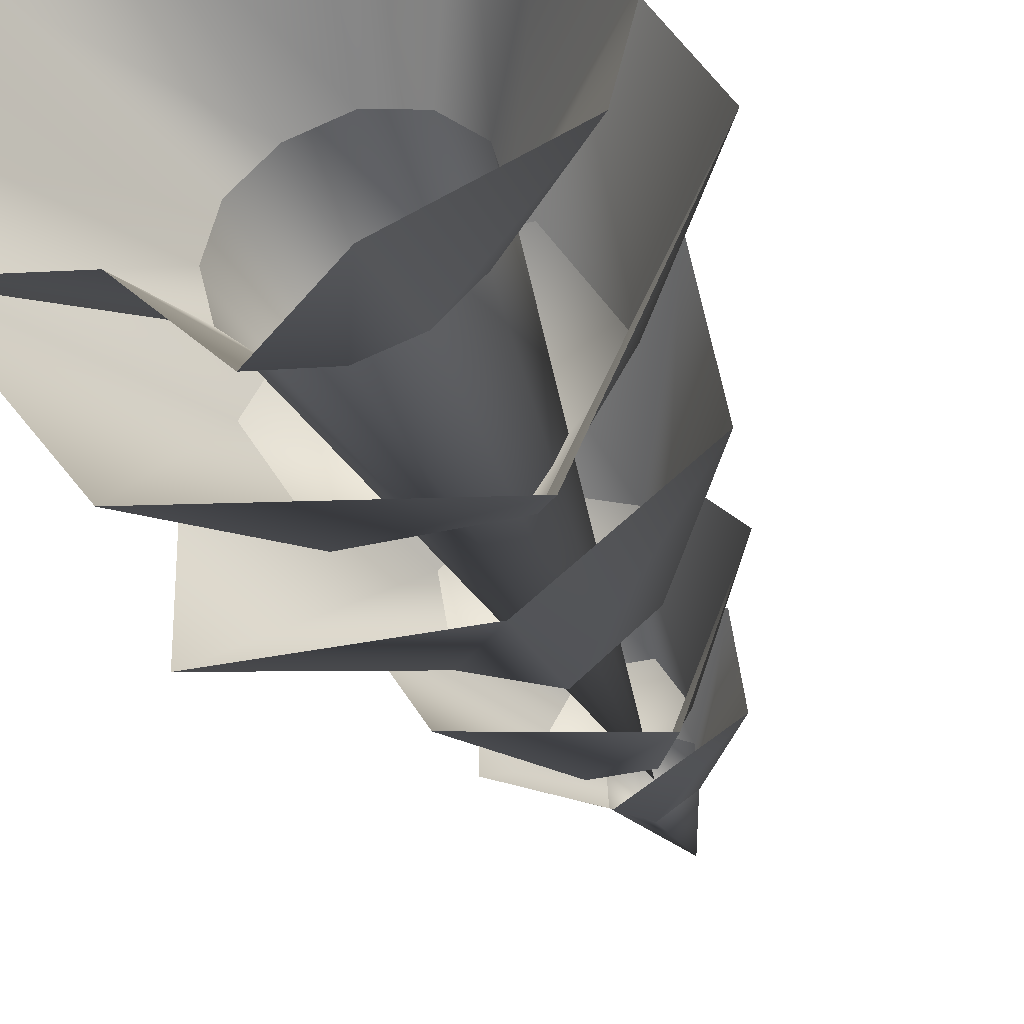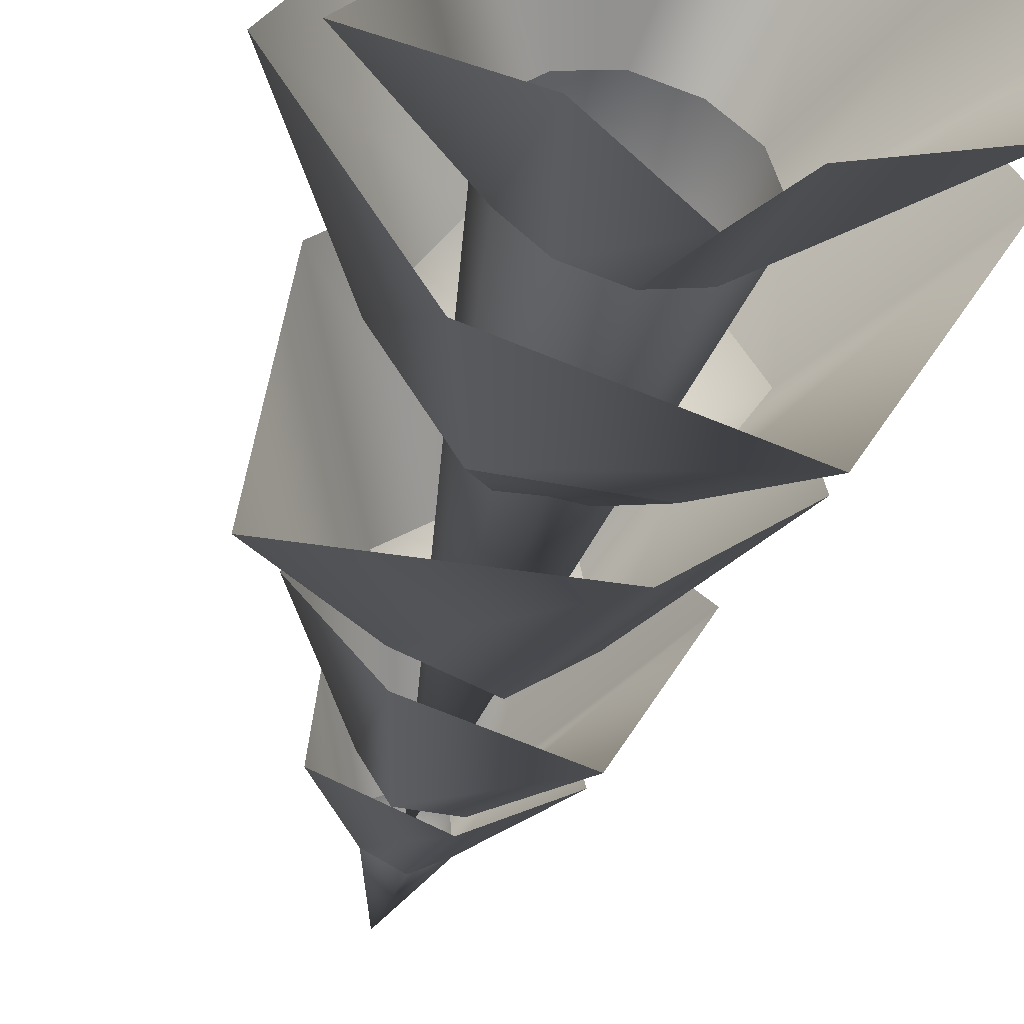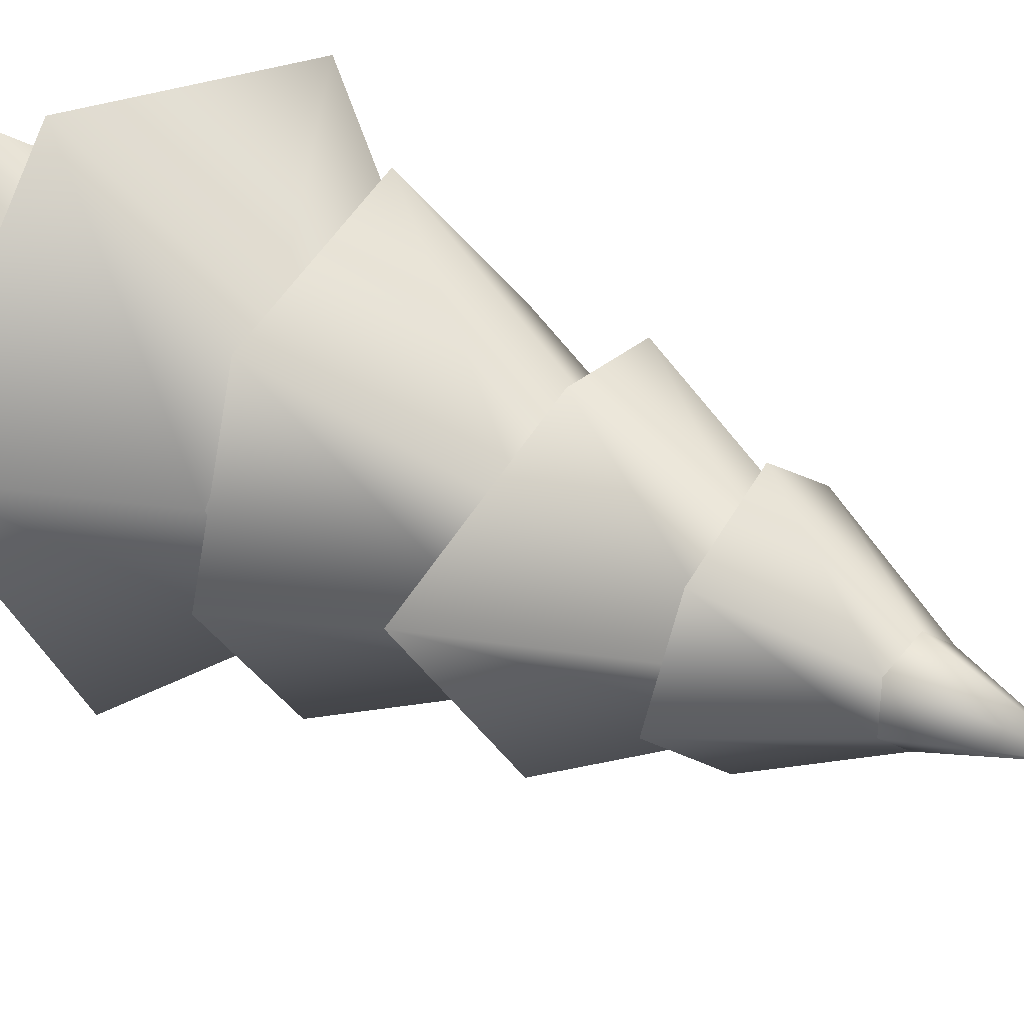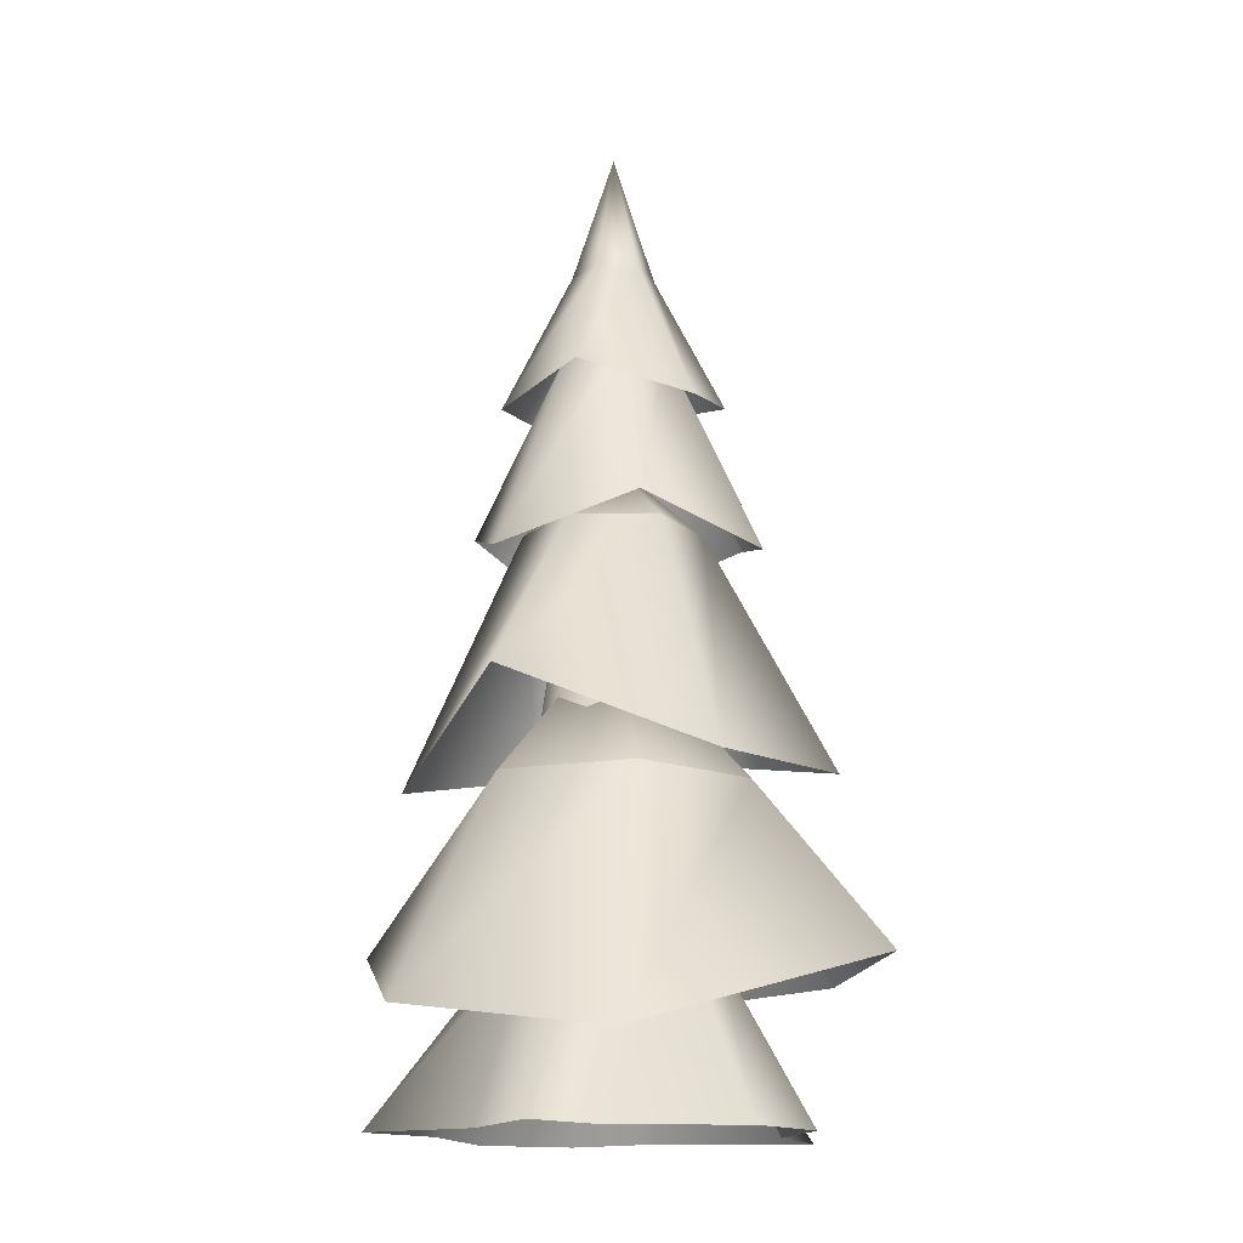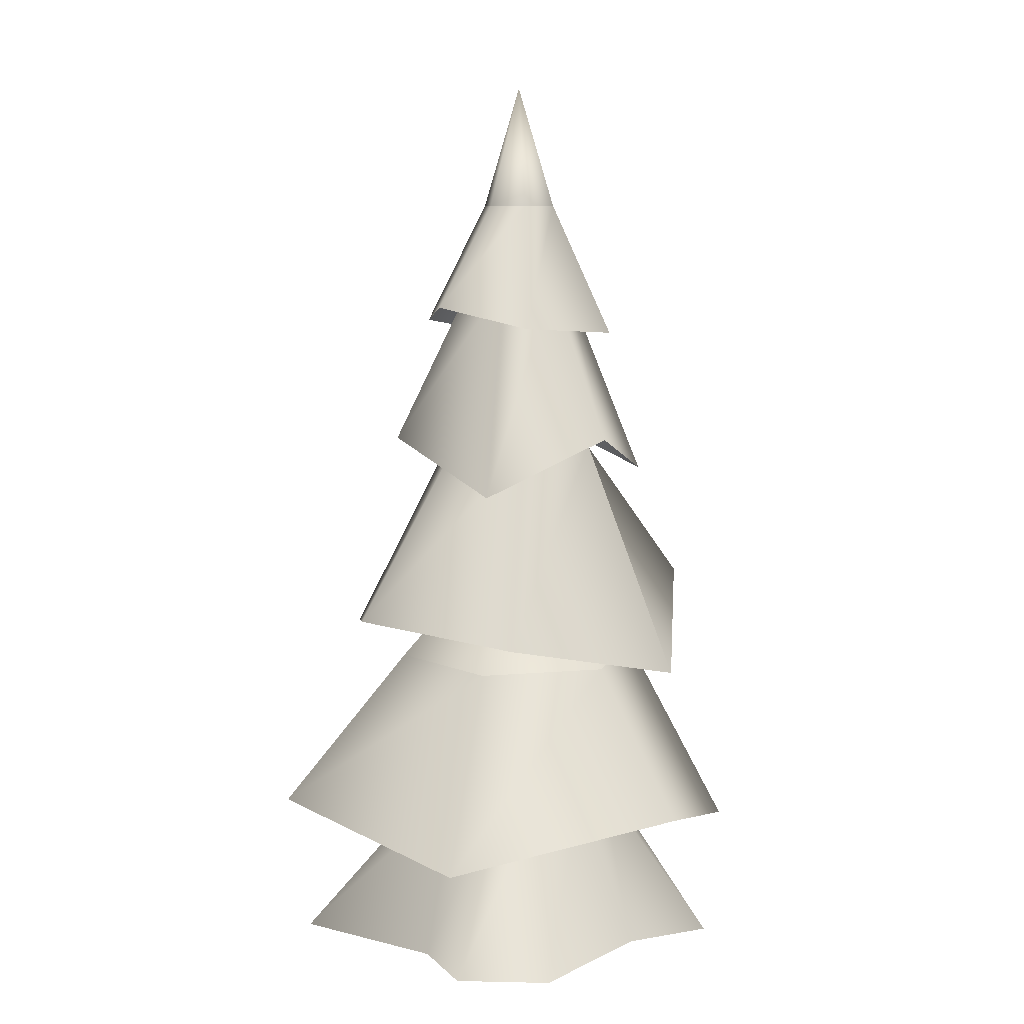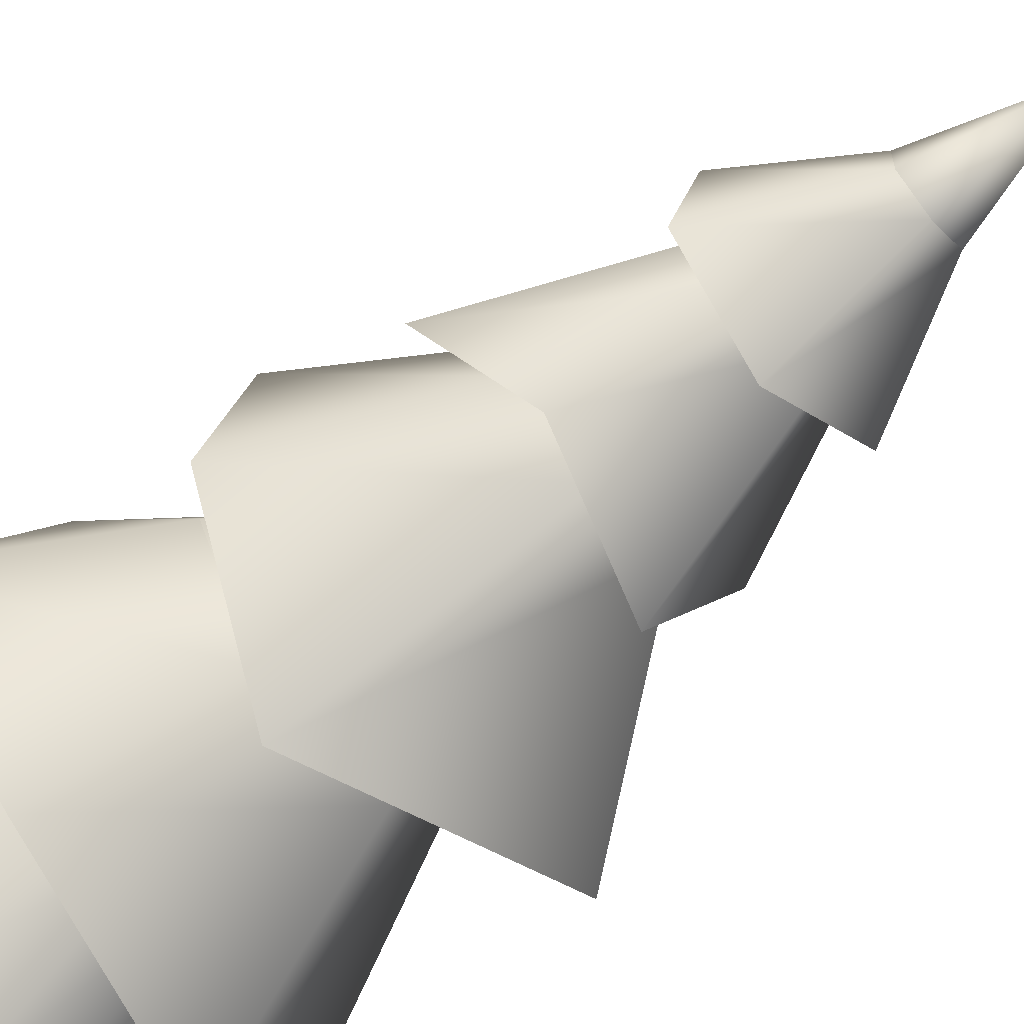
<metadata>
{"format":"obj","ext":"obj","renderer":"f3d","projection":"perspective","resolution":1024,"background":"white","views":[{"elev":-35.3,"azim":17.6,"up":"+Z"},{"elev":-43.0,"azim":-13.2,"up":"+Z"},{"elev":24.3,"azim":135.2,"up":"+Z"},{"elev":-15.3,"azim":-99.9,"up":"+Y"},{"elev":9.4,"azim":107.2,"up":"+Y"},{"elev":-64.9,"azim":130.2,"up":"+Z"}]}
</metadata>
<code>
o PineTree_Tall_PineTree.002
v 0.07201 6.108 -0.9572
v -0.8677 6.261 -0.4609
v 0.9429 6.191 -0.3627
v -0.789 6.034 0.5644
v -0.05267 6.191 0.985
v 0.8006 6.371 0.5694
v -0.3234 7.351 0.1701
v -0.02083 7.351 0.3662
v -0.002307 8.494 0.006116
v 0.3188 7.351 -0.1579
v 0.3003 7.351 0.2022
v 0.01622 7.351 -0.354
v -0.3049 7.351 -0.19
v -0.6376 4.674 -1.094
v -1.273 5.012 0.006116
v 0.7658 5.127 -1.094
v -0.6376 4.75 1.166
v 0.3257 5.012 1.198
v 1.379 4.603 -0.0966
v -0.2451 6.591 0.4267
v 0.2405 6.591 0.4267
v -0.002307 6.851 0.006116
v 0.2405 6.591 -0.4145
v 0.4834 6.591 0.006116
v -0.2451 6.591 -0.4145
v -0.488 6.591 0.006116
v -1.775 3.396 -1.234
v -1.562 2.844 0.6003
v 0.4353 2.785 -1.707
v -0.2683 2.94 1.874
v 1.348 3.306 1.206
v 1.623 3.178 -0.4166
v -0.1253 4.984 0.7697
v 0.5975 4.984 0.4944
v -0.002307 5.652 0.006116
v 0.1207 4.984 -0.7575
v 0.7205 4.984 -0.2692
v -0.6021 4.984 -0.4822
v -0.7251 4.984 0.2814
v -1.11 0.894 -1.913
v -2.218 0.6358 -0.3483
v 1.106 1.493 -1.913
v -1.215 1.357 2.048
v 1.106 1.327 2.145
v 2.214 1.094 0.006116
v -0.6016 2.81 1.044
v 0.597 2.81 1.044
v -0.002307 4.142 0.006116
v 0.597 2.81 -1.032
v 1.196 2.81 0.006116
v -0.6016 2.81 -1.032
v -1.201 2.81 0.006116
v -0.7406 -0.00483 -1.19
v -1.427 -0.00483 -0.3705
v 0.5643 -0.00483 -1.355
v -0.8479 -0.004831 1.469
v 1.076 -0.004831 1.932
v 2.032 -0.00483 0
v 1.484 -0.004831 0.4989
v -1.93 -0.00483 -0.9532
v 0.2425 -0.004831 1.449
v -2e-06 -0.004829 -1.99
v -1.484 -0.00483 0.8565
v 1.82 -0.00483 -0.8565
v -2e-06 1.435 0.8914
v 0.4412 1.435 0.7642
v -2e-06 7.407 1e-06
v 0.772 1.435 -0.4457
v 0.8824 1.435 0
v 0.772 1.435 0.4457
v -0.4412 1.435 -0.7642
v -0.772 1.435 -0.4457
v -0.8824 1.435 1e-06
v -2e-06 1.435 -0.8914
v 0.4412 1.435 -0.7642
v -0.772 1.435 0.4457
v -0.4412 1.435 0.7642
f 9 12 13
f 9 10 12
f 9 7 8
f 9 8 11
f 13 7 9
f 11 10 9
f 5 6 11 8
f 2 4 7 13
f 3 1 12 10
f 1 2 13 12
f 6 3 10 11
f 4 5 8 7
f 22 25 26
f 22 23 25
f 22 20 21
f 22 21 24
f 26 20 22
f 24 23 22
f 18 19 24 21
f 15 17 20 26
f 16 14 25 23
f 14 15 26 25
f 19 16 23 24
f 17 18 21 20
f 35 38 39
f 35 36 38
f 35 33 34
f 35 34 37
f 39 33 35
f 37 36 35
f 31 32 37 34
f 28 30 33 39
f 29 27 38 36
f 27 28 39 38
f 32 29 36 37
f 30 31 34 33
f 48 51 52
f 48 49 51
f 48 46 47
f 48 47 50
f 52 46 48
f 50 49 48
f 44 45 50 47
f 41 43 46 52
f 42 40 51 49
f 40 41 52 51
f 45 42 49 50
f 43 44 47 46
f 67 72 73
f 67 75 74
f 67 65 66
f 67 70 69
f 73 76 67
f 69 68 67
f 70 67 66
f 72 67 71
f 65 67 77
f 74 71 67
f 67 68 75
f 67 76 77
f 55 62 74 75
f 57 59 70 66
f 58 64 68 69
f 56 61 65 77
f 60 54 73 72
f 53 60 72 71
f 54 63 76 73
f 59 58 69 70
f 63 56 77 76
f 62 53 71 74
f 61 57 66 65
f 64 55 75 68

</code>
